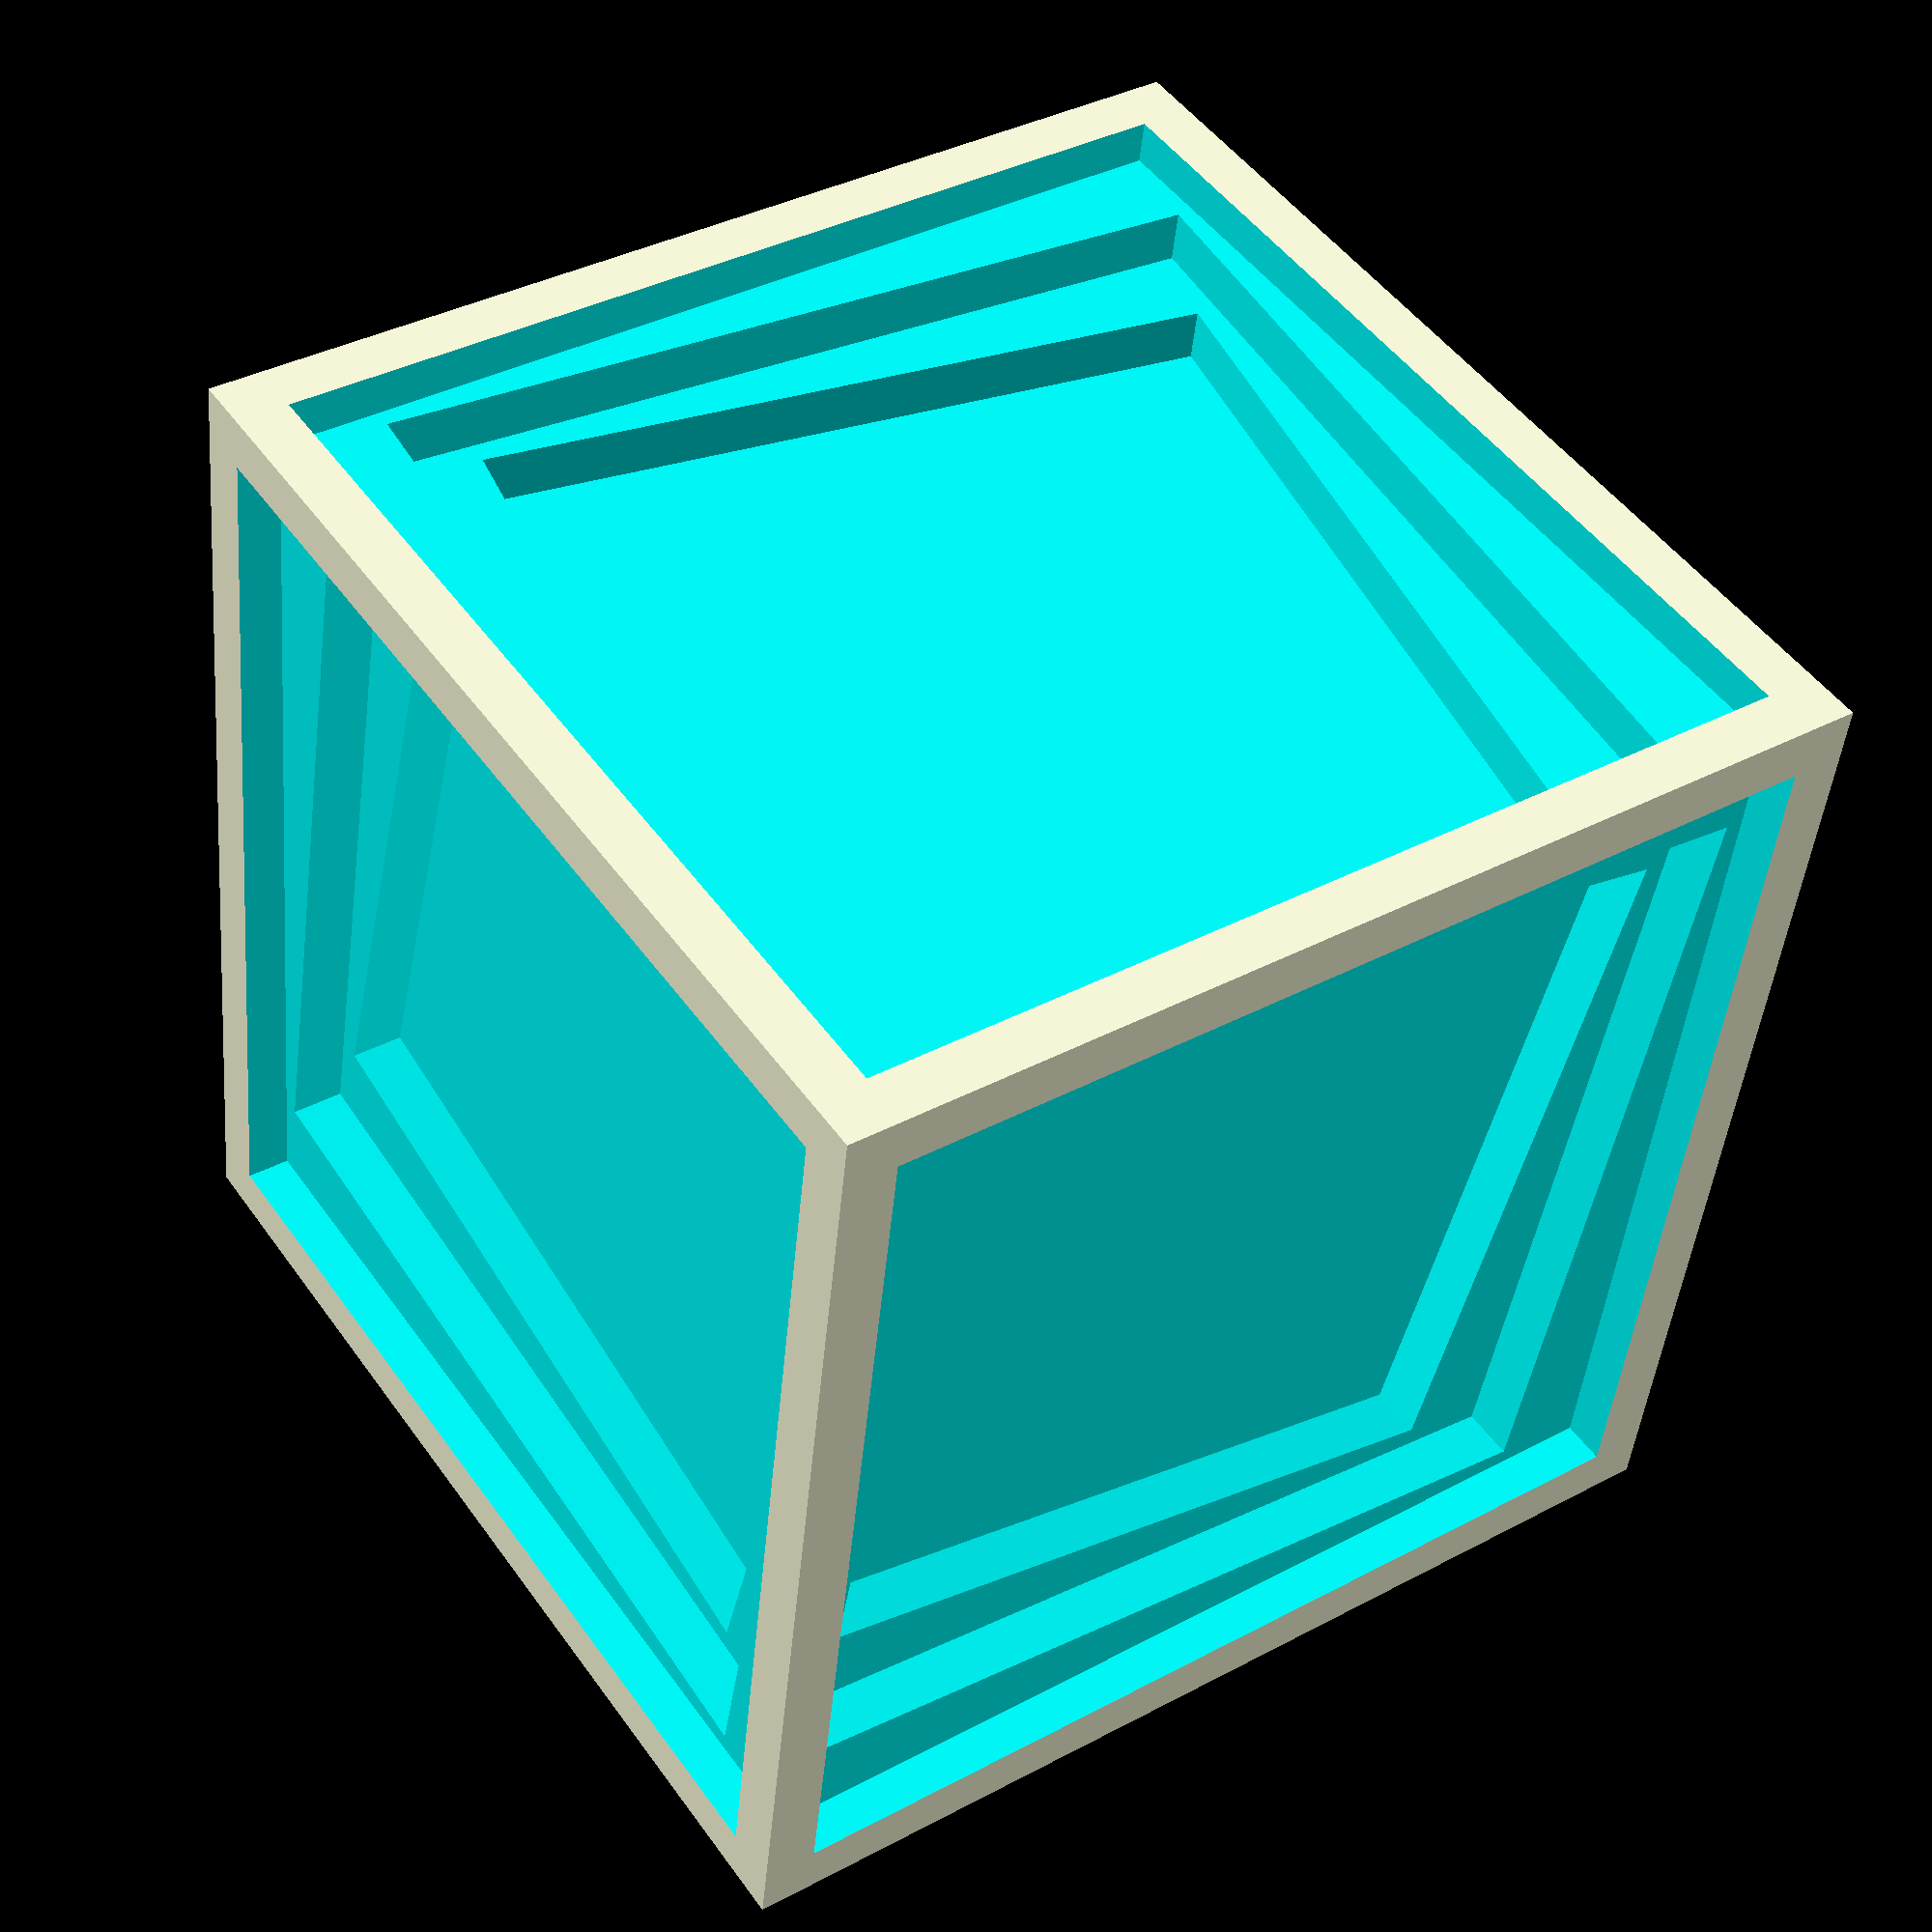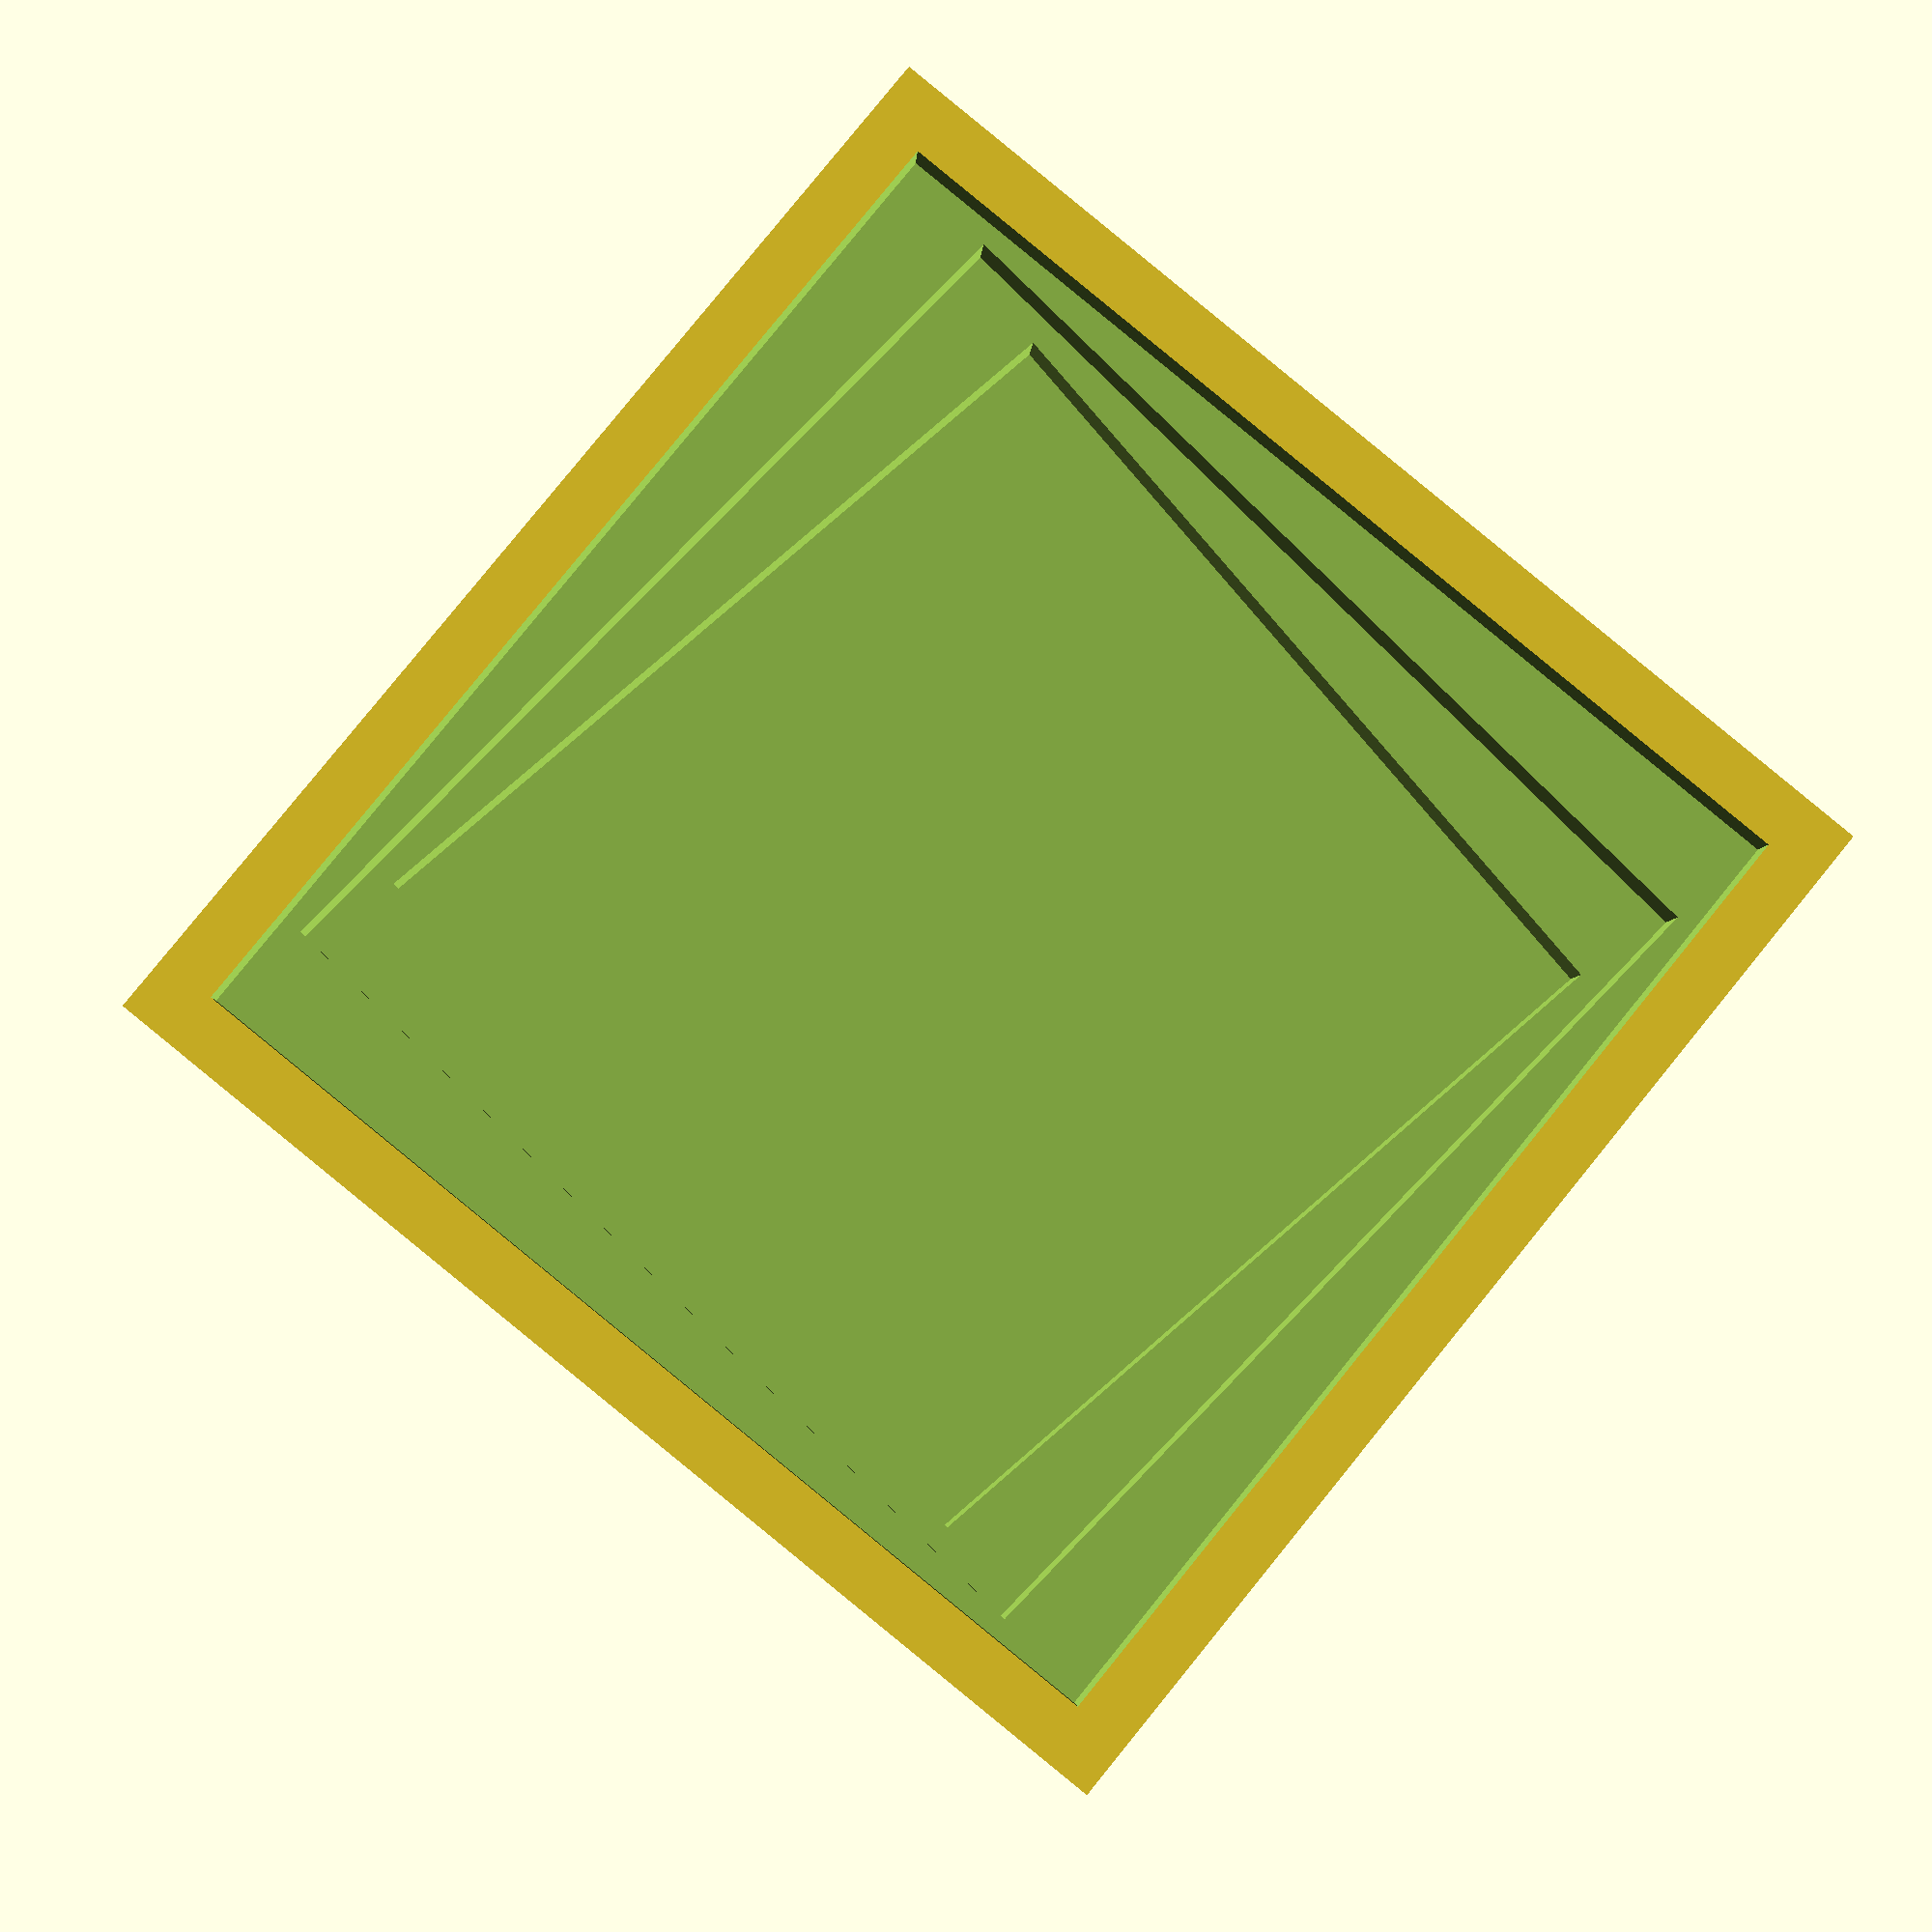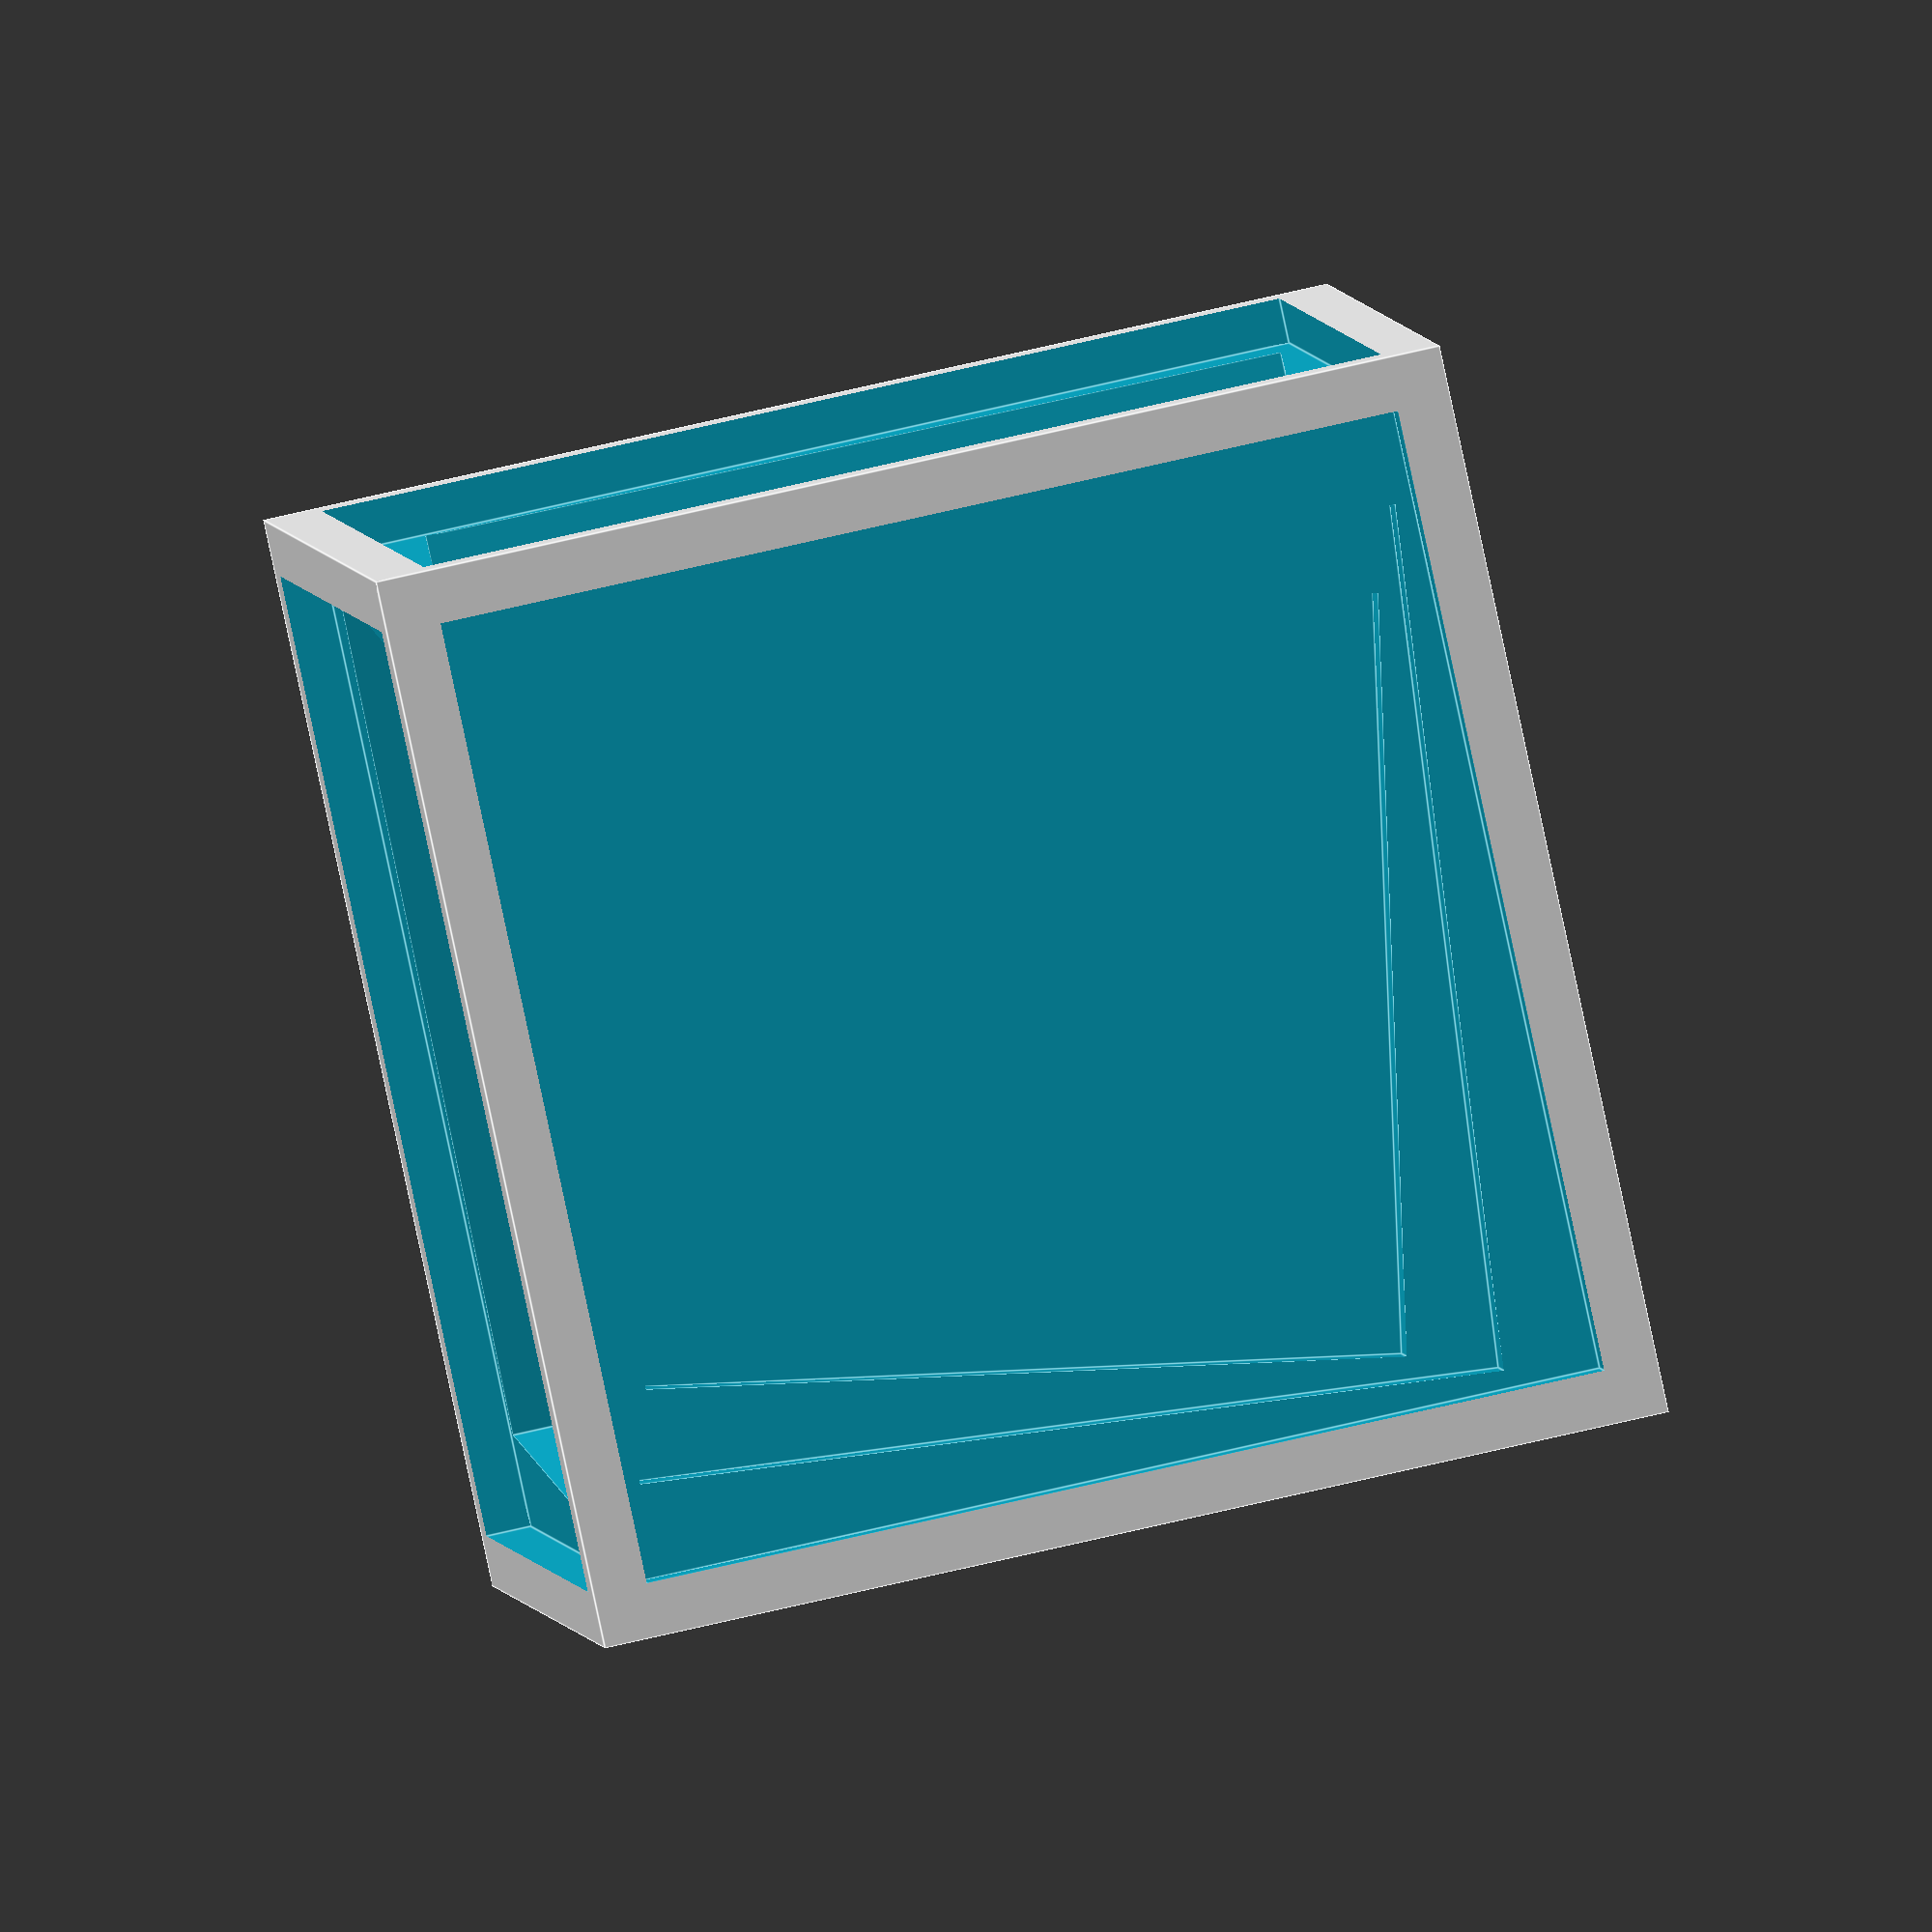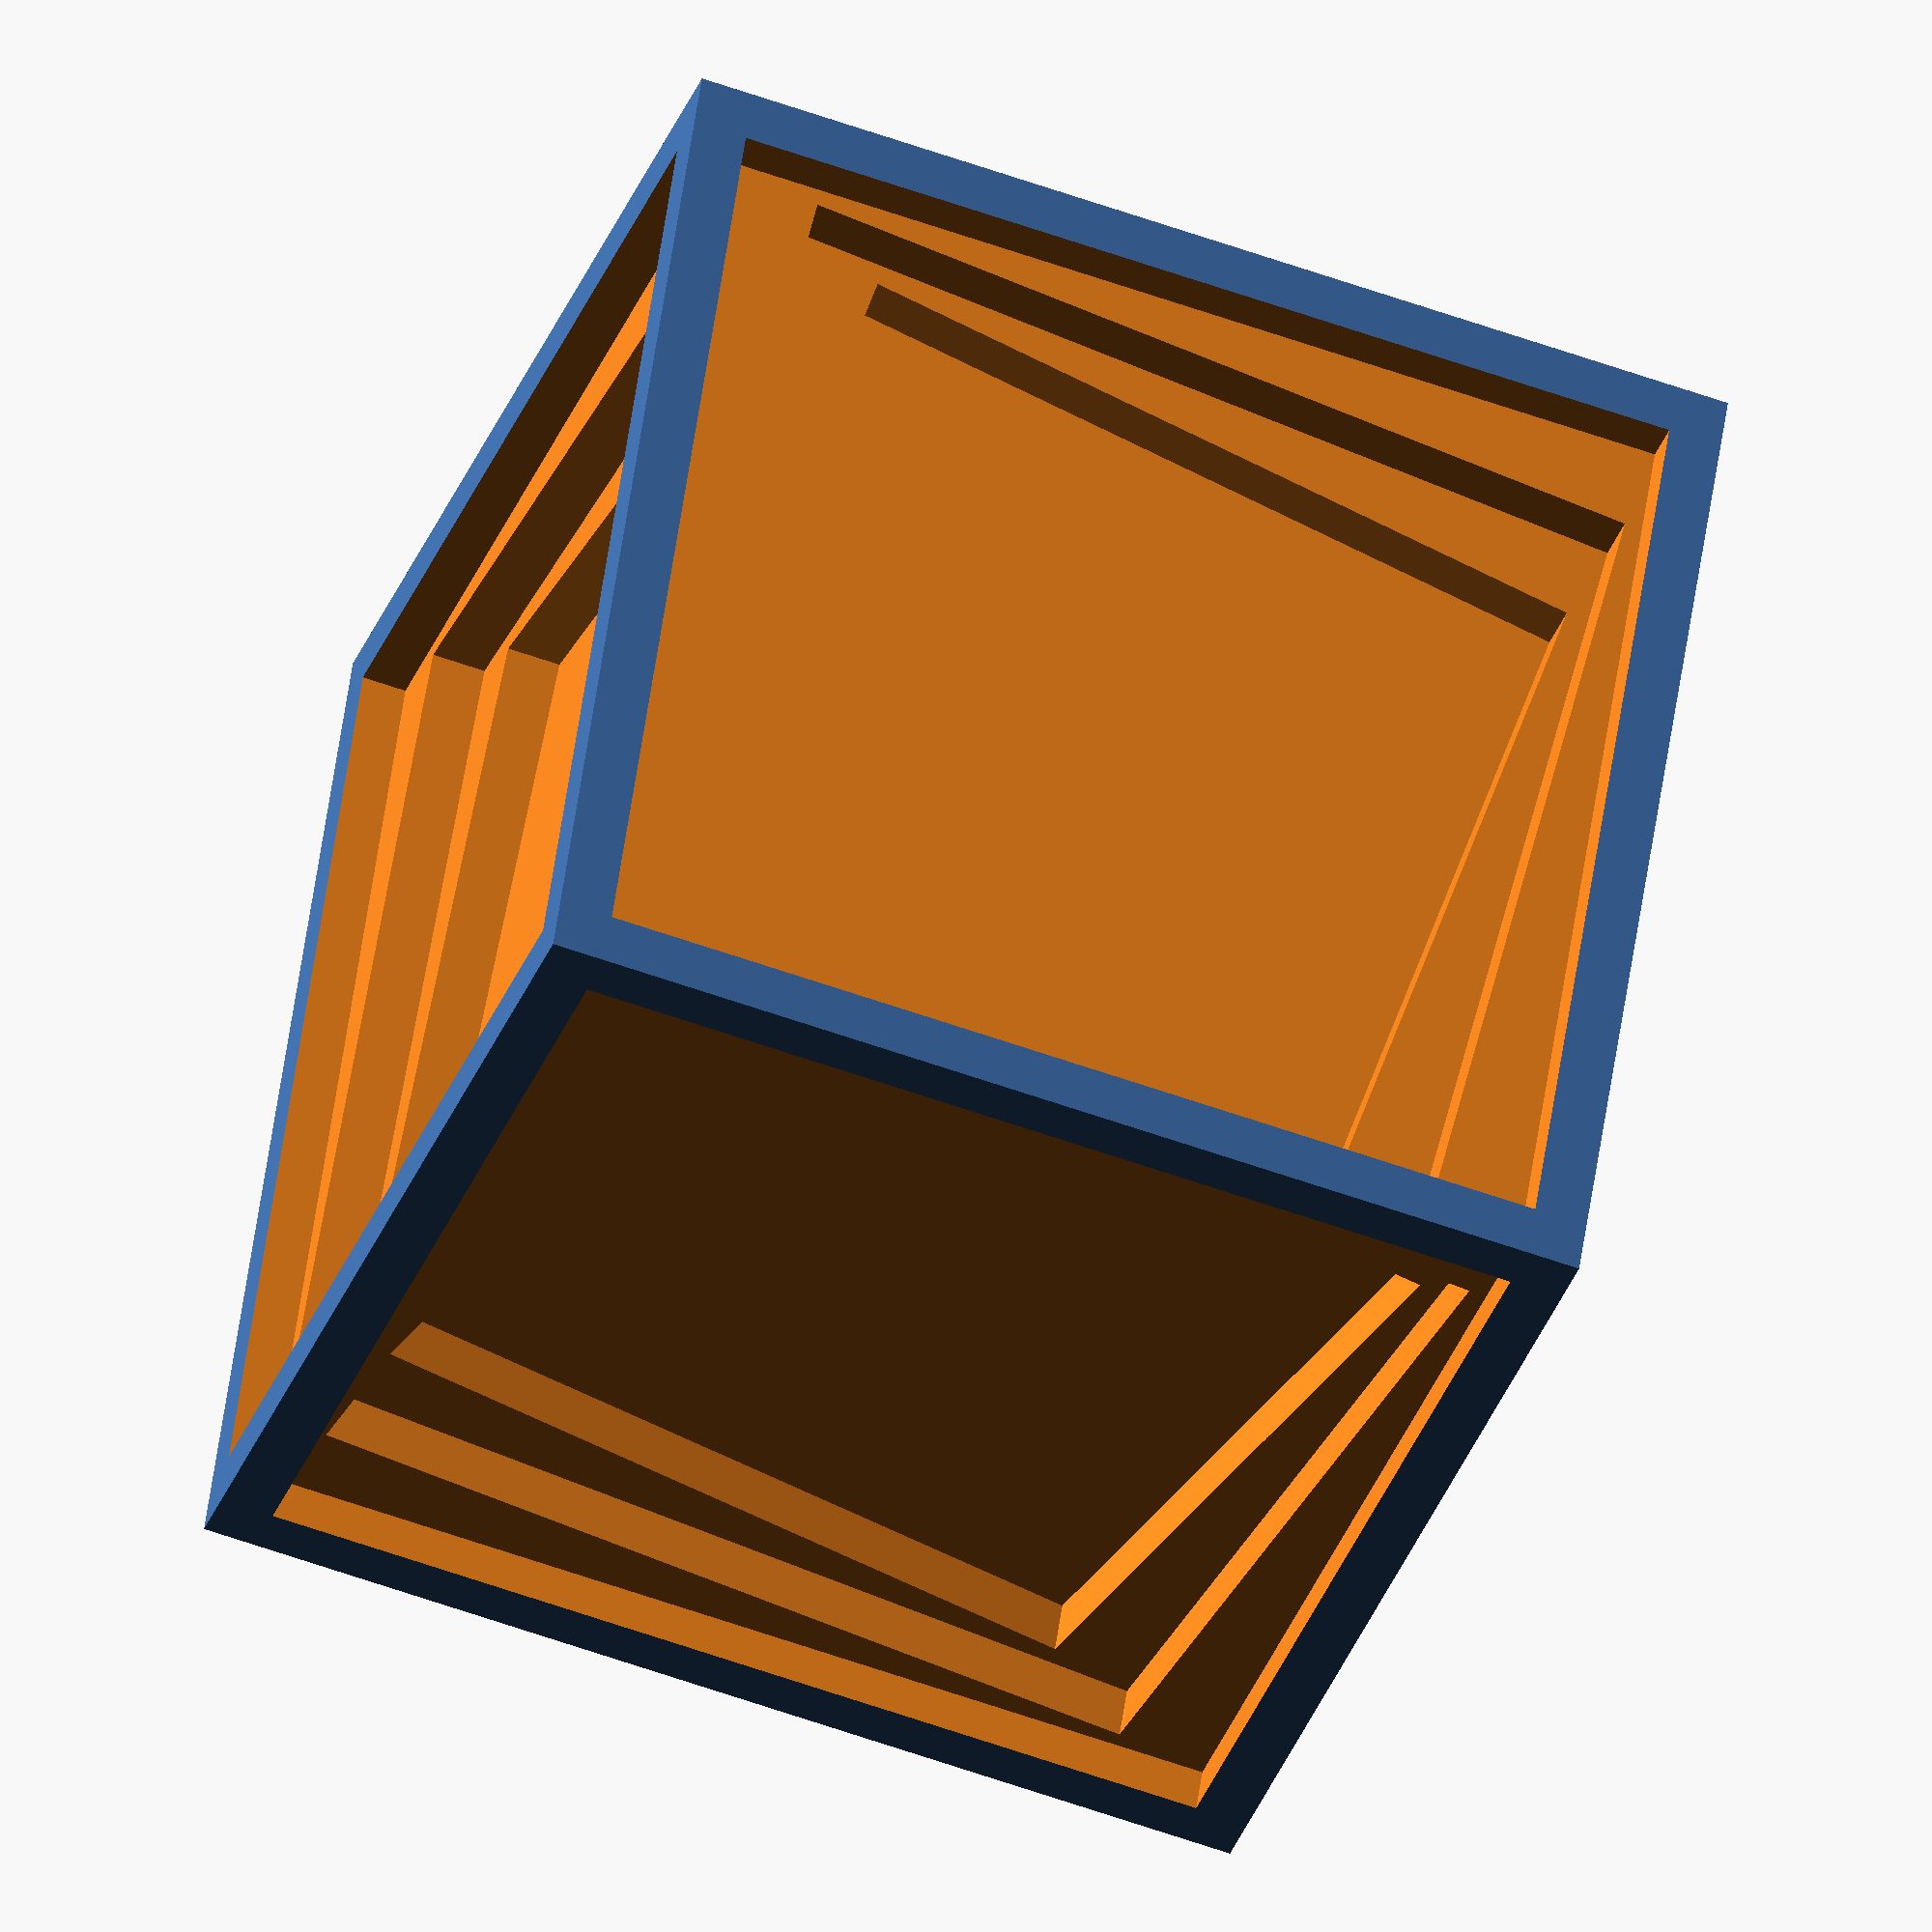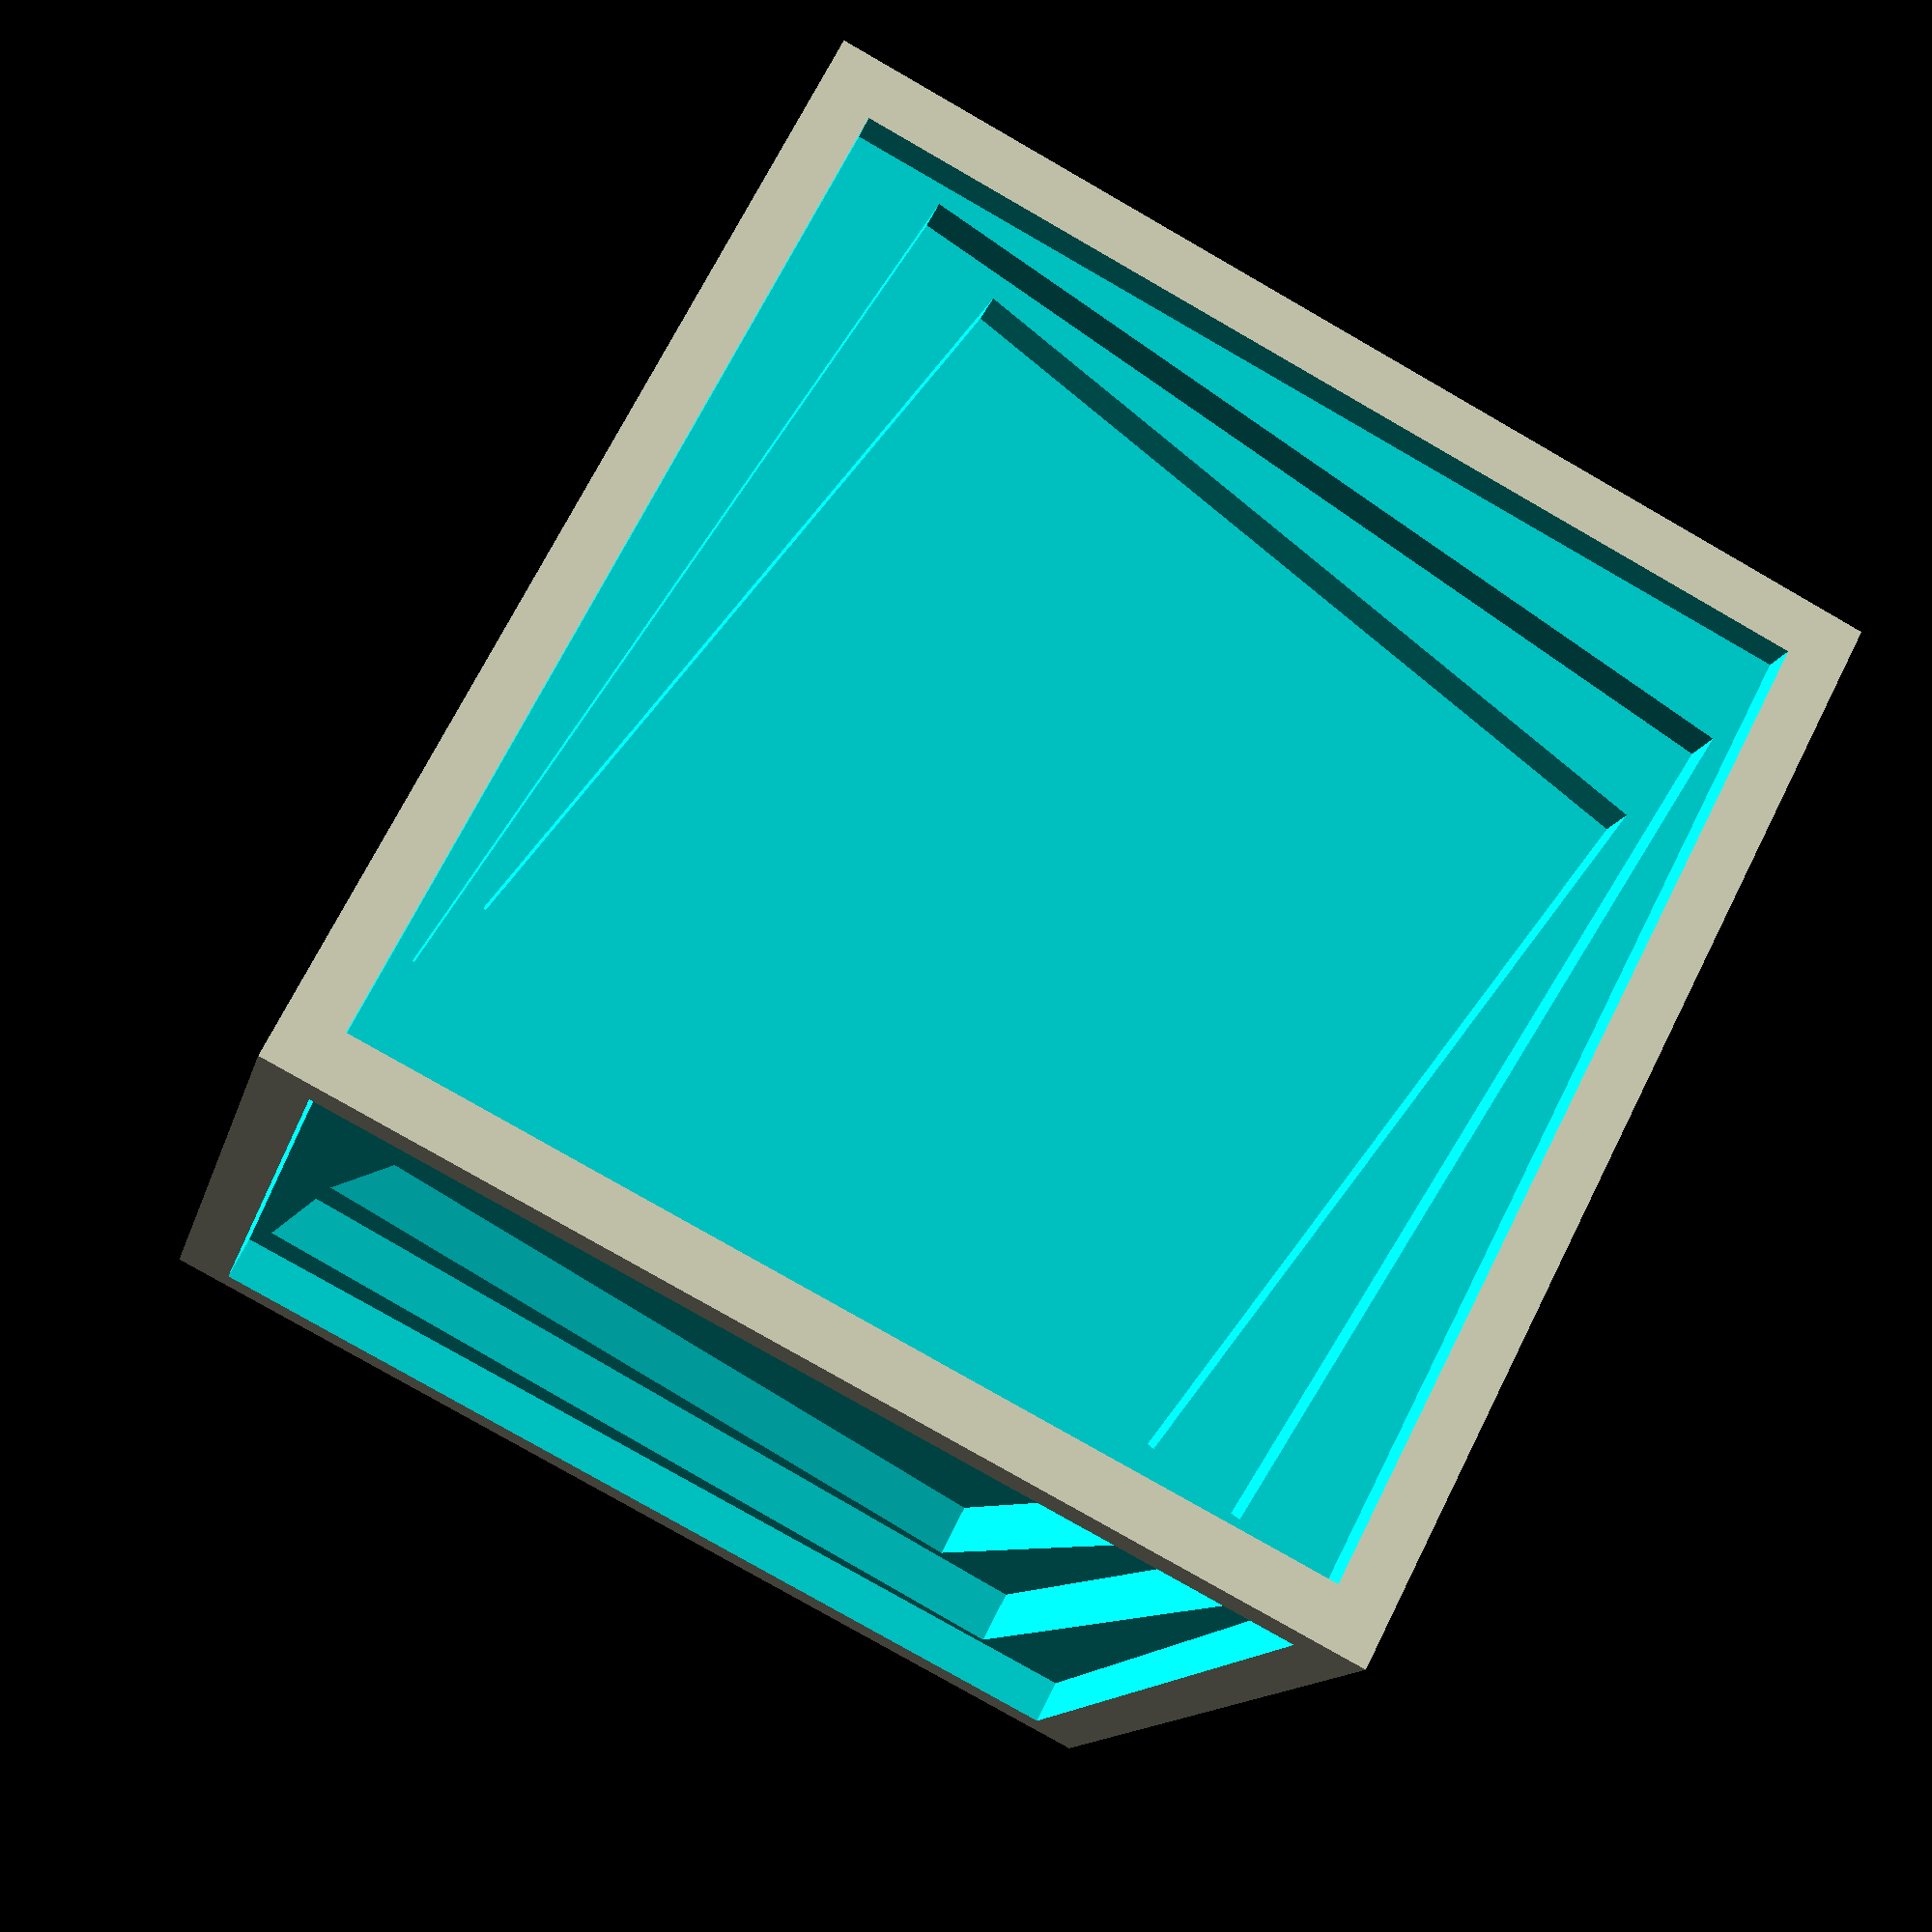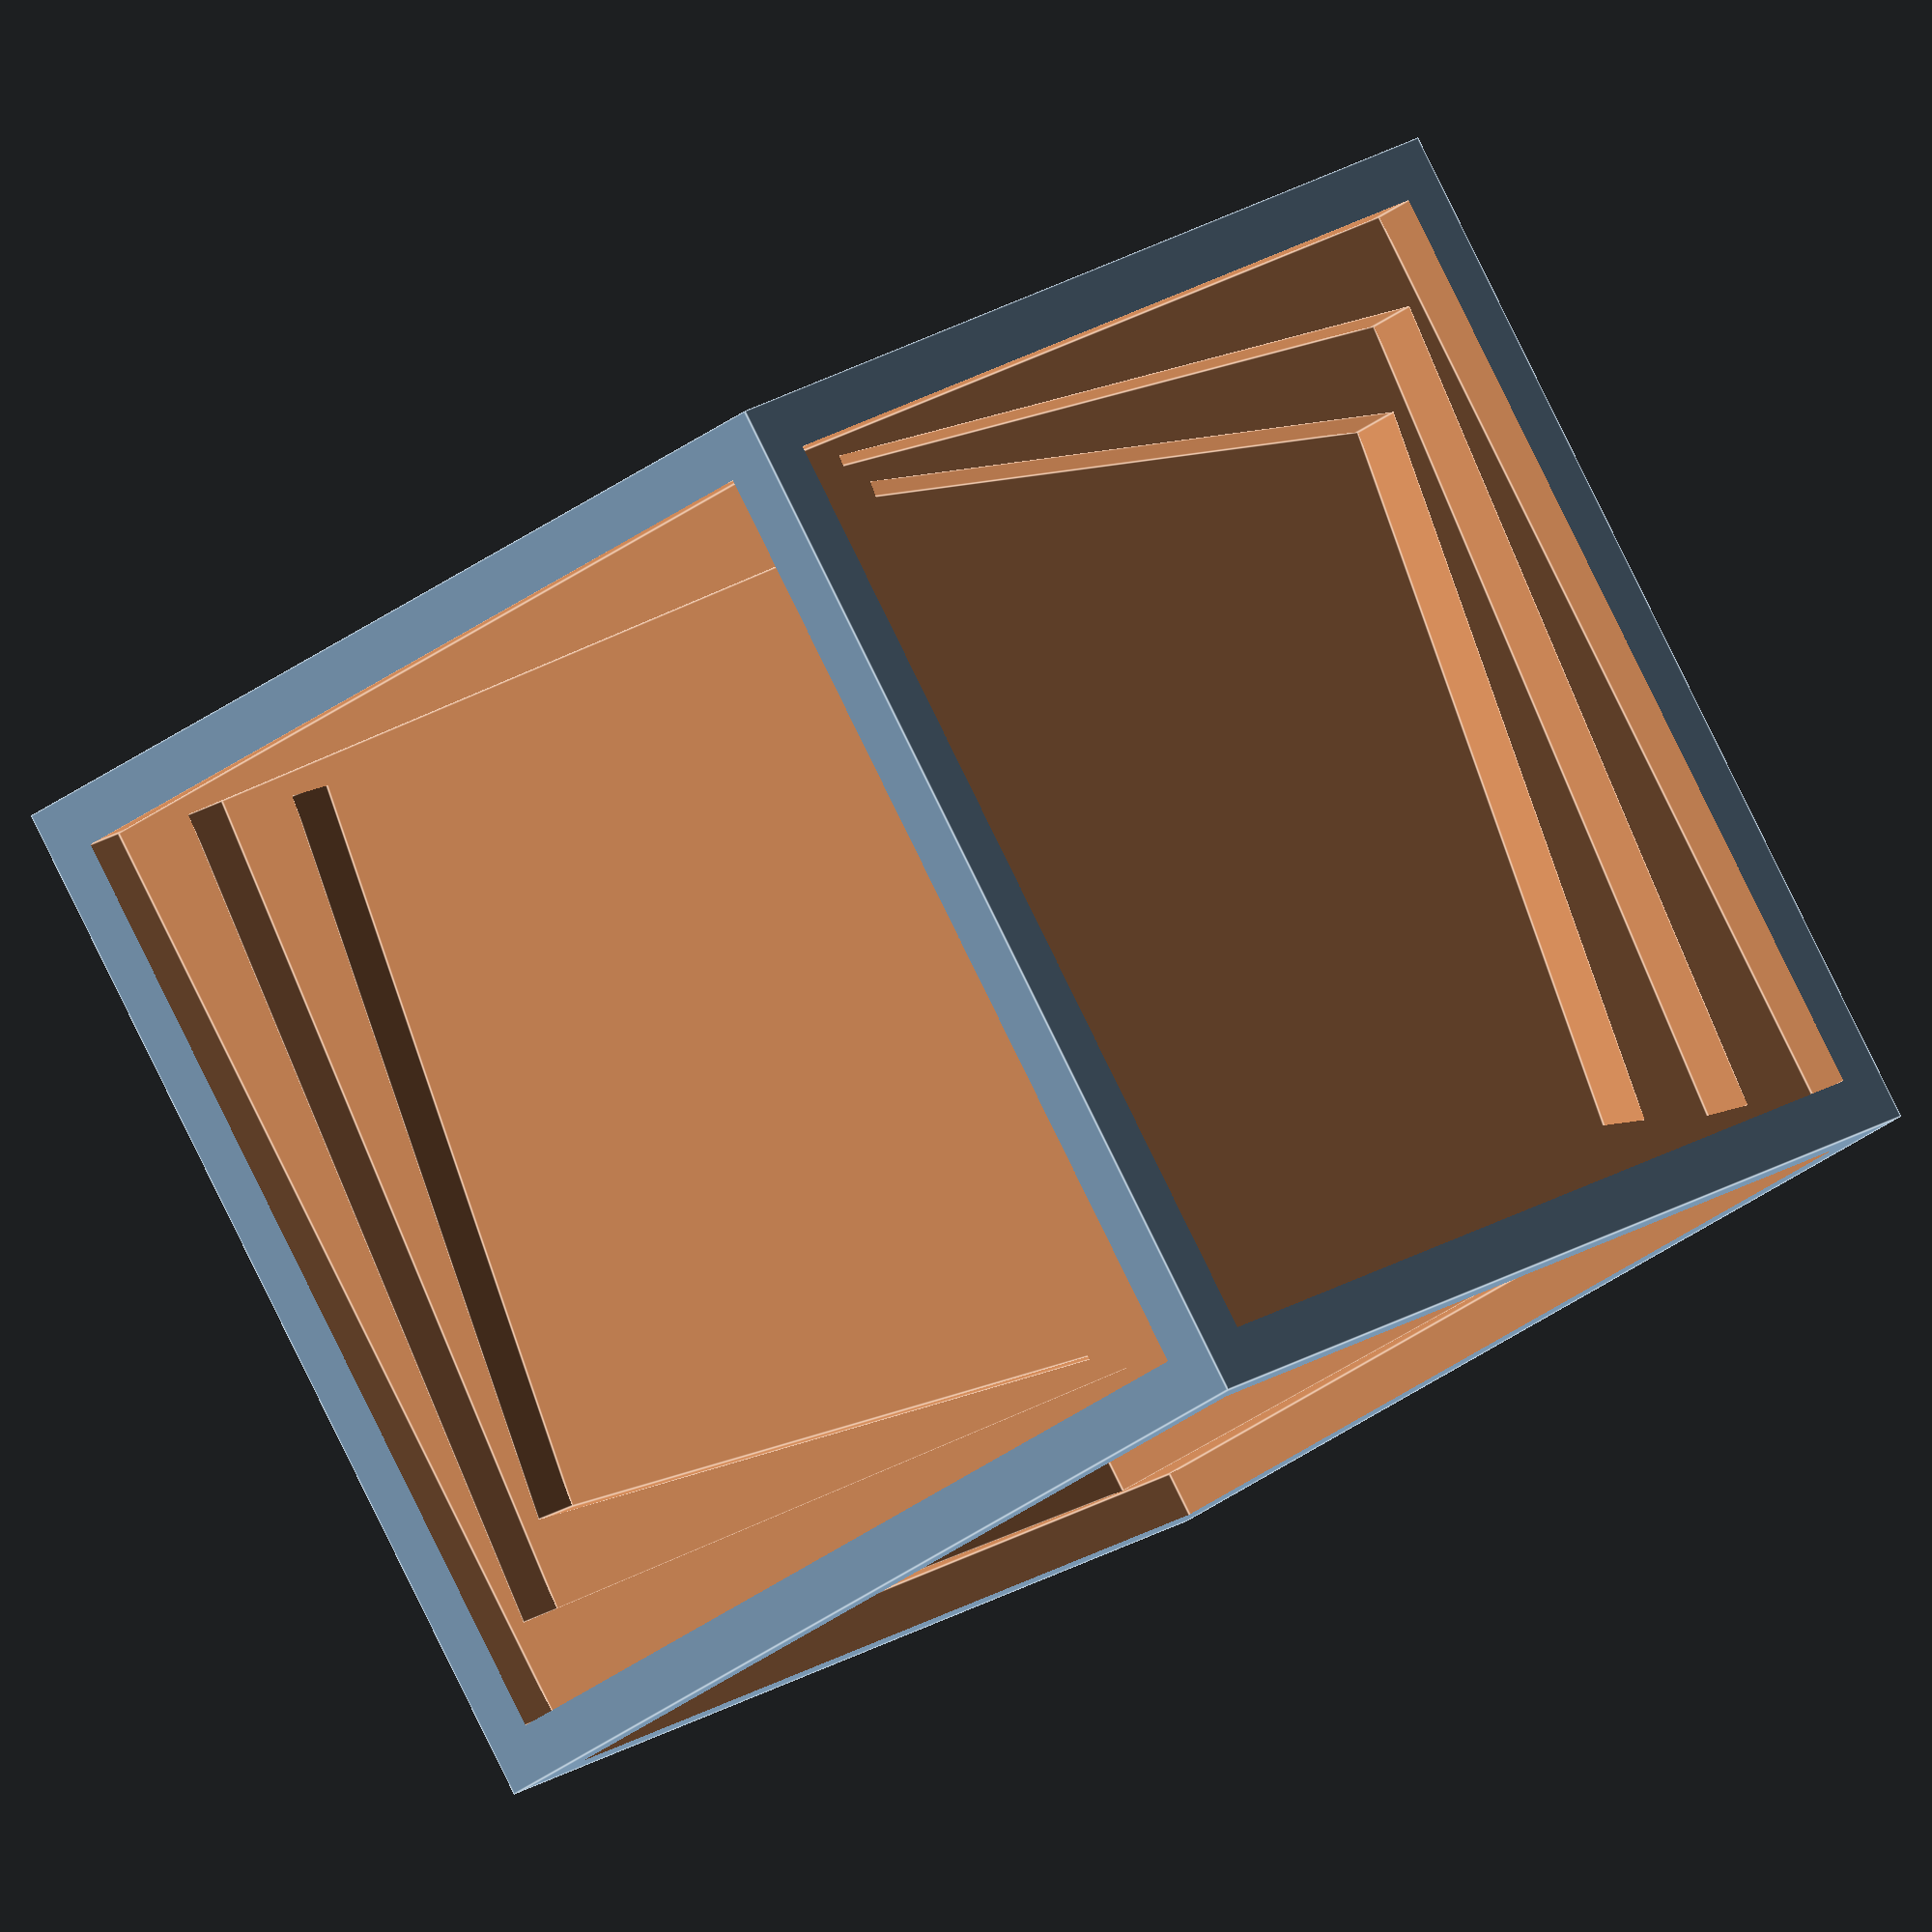
<openscad>
difference() {
    cube(30,center=true);
    //-x-axis
    translate([-14.51,0,0]) cube([1.51,27,27],center=true);
    translate([-13.01,0,0]) rotate([5,0,0]) cube([1.51,24,24],center=true);
    translate([-11.51,0,0]) rotate([10,0,0]) cube([1.51,21,21],center=true);
    //+x-axis
    translate([14.51,0,0]) cube([1.51,27,27],center=true);
    translate([13.01,0,0]) rotate([-5,0,0]) cube([1.51,24,24],center=true);
    translate([11.51,0,0]) rotate([-10,0,0]) cube([1.51,21,21],center=true);
    //-y-axis
    translate([0,-14.51,0]) cube([27,1.51,27],center=true);
    translate([0,-13.01,0]) rotate([0,5,0]) cube([24,1.51,24],center=true);
    translate([0,-11.51,0]) rotate([0,10,0]) cube([21,1.51,21],center=true);
    //+y-axis
    translate([0,14.51,0]) cube([27,1.51,27],center=true);
    translate([0,13.01,0]) rotate([0,-5,0]) cube([24,1.51,24],center=true);
    translate([0,11.51,0]) rotate([0,-10,0]) cube([21,1.51,21],center=true);
    //-z-axis
    translate([0,0,-14.51]) cube([27,27,1.51],center=true);
    translate([0,0,-13.01]) rotate([0,0,5]) cube([24,24,1.51],center=true);
    translate([0,0,-11.51]) rotate([0,0,10]) cube([21,21,1.51],center=true);
    //+z-axis
    translate([0,0,14.51]) cube([27,27,1.51],center=true);
    translate([0,0,13.01]) rotate([0,0,-5]) cube([24,24,1.51],center=true);
    translate([0,0,11.51]) rotate([0,0,-10]) cube([21,21,1.51],center=true);
}
</openscad>
<views>
elev=142.6 azim=9.4 roll=124.4 proj=p view=solid
elev=276.6 azim=176.3 roll=219.1 proj=p view=solid
elev=112.3 azim=153.8 roll=283.5 proj=o view=edges
elev=58.8 azim=23.1 roll=69.7 proj=o view=solid
elev=80.1 azim=334.3 roll=60.2 proj=p view=wireframe
elev=341.5 azim=304.1 roll=218.0 proj=o view=edges
</views>
